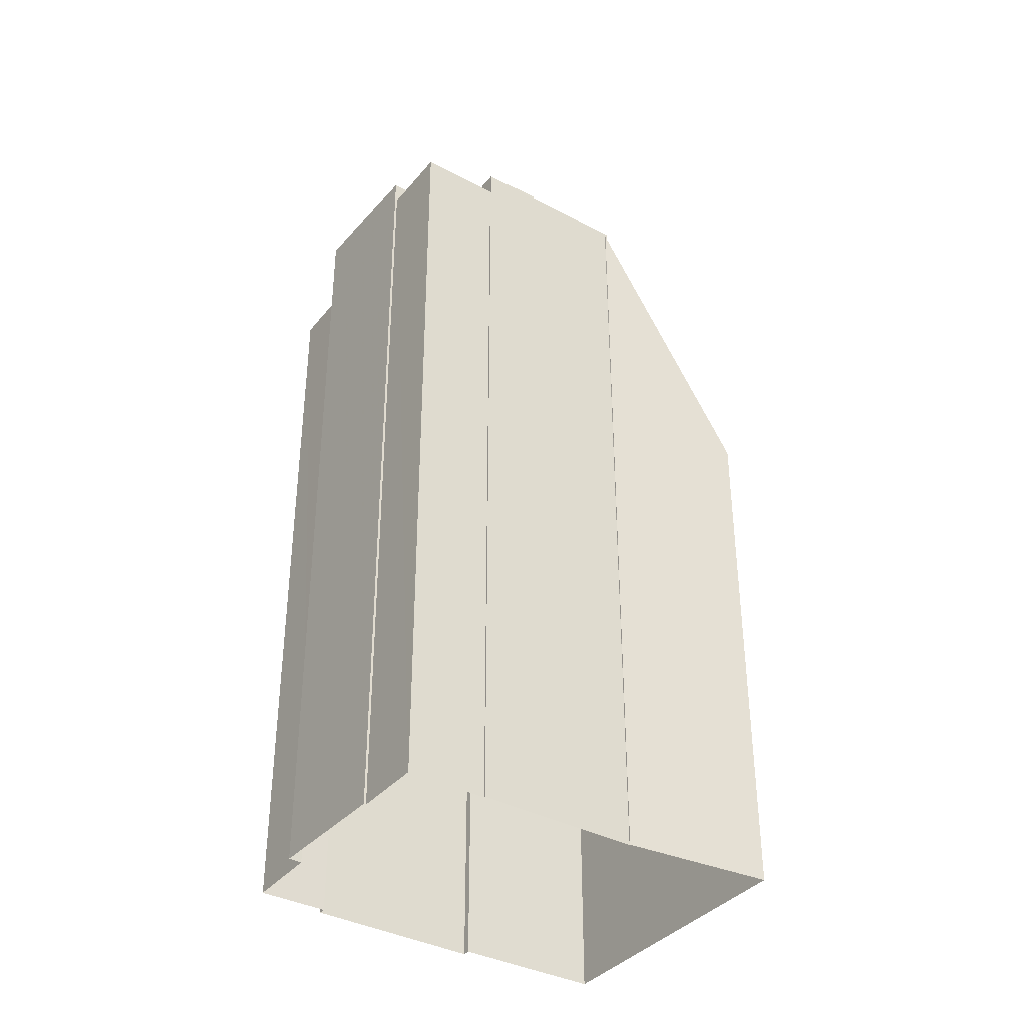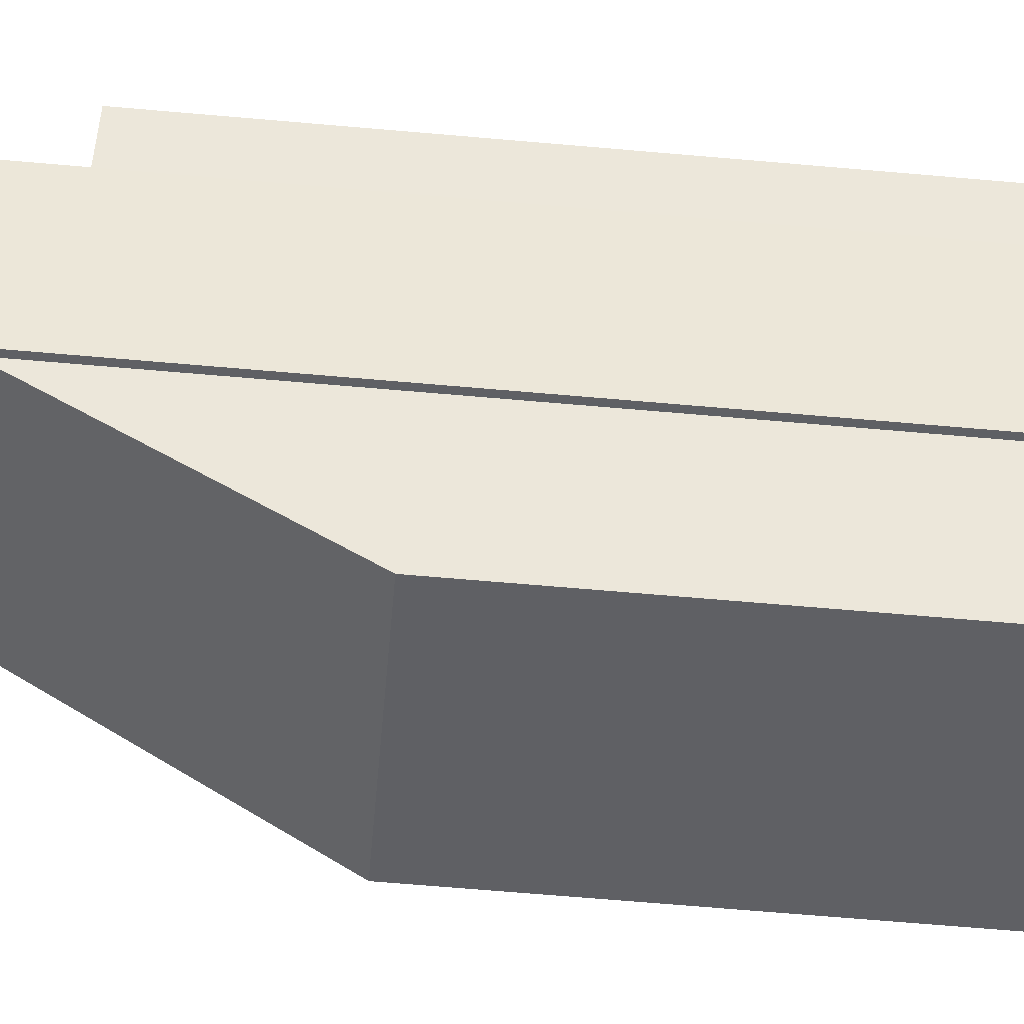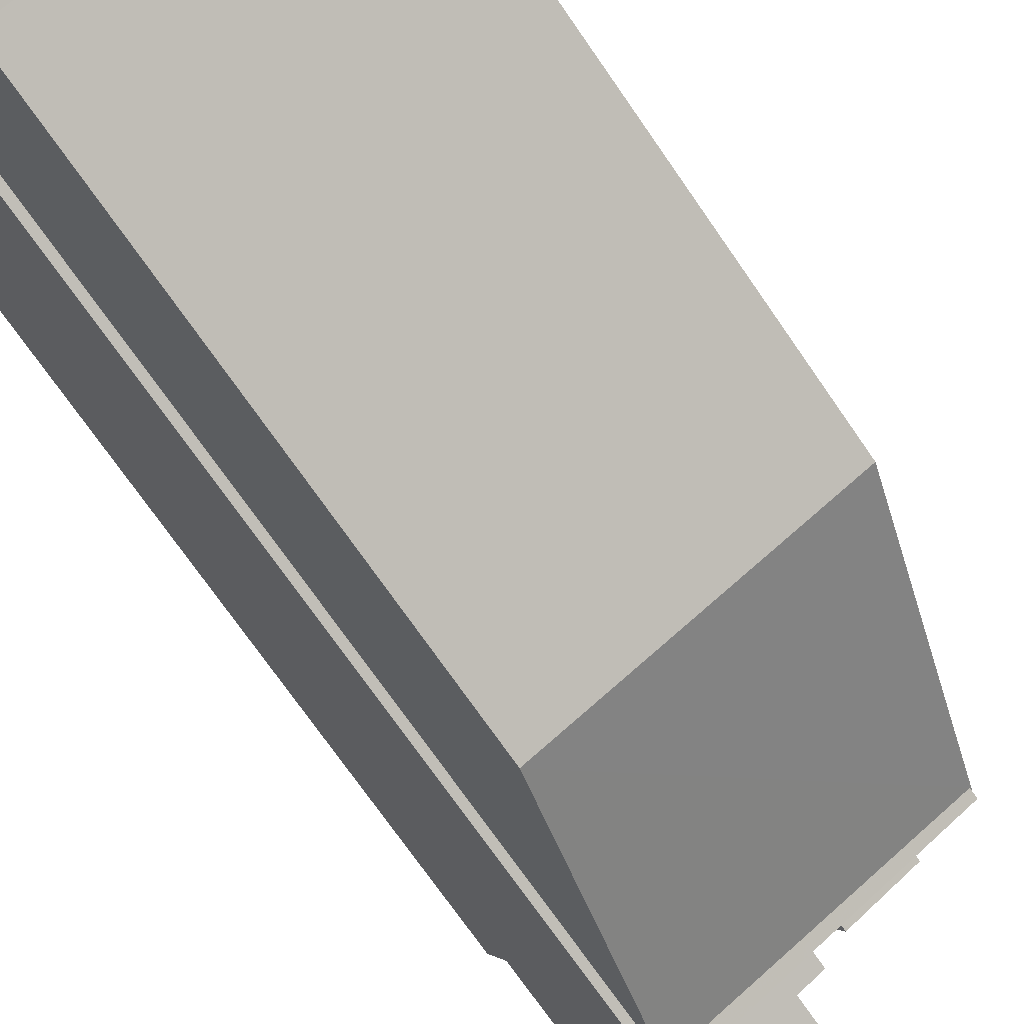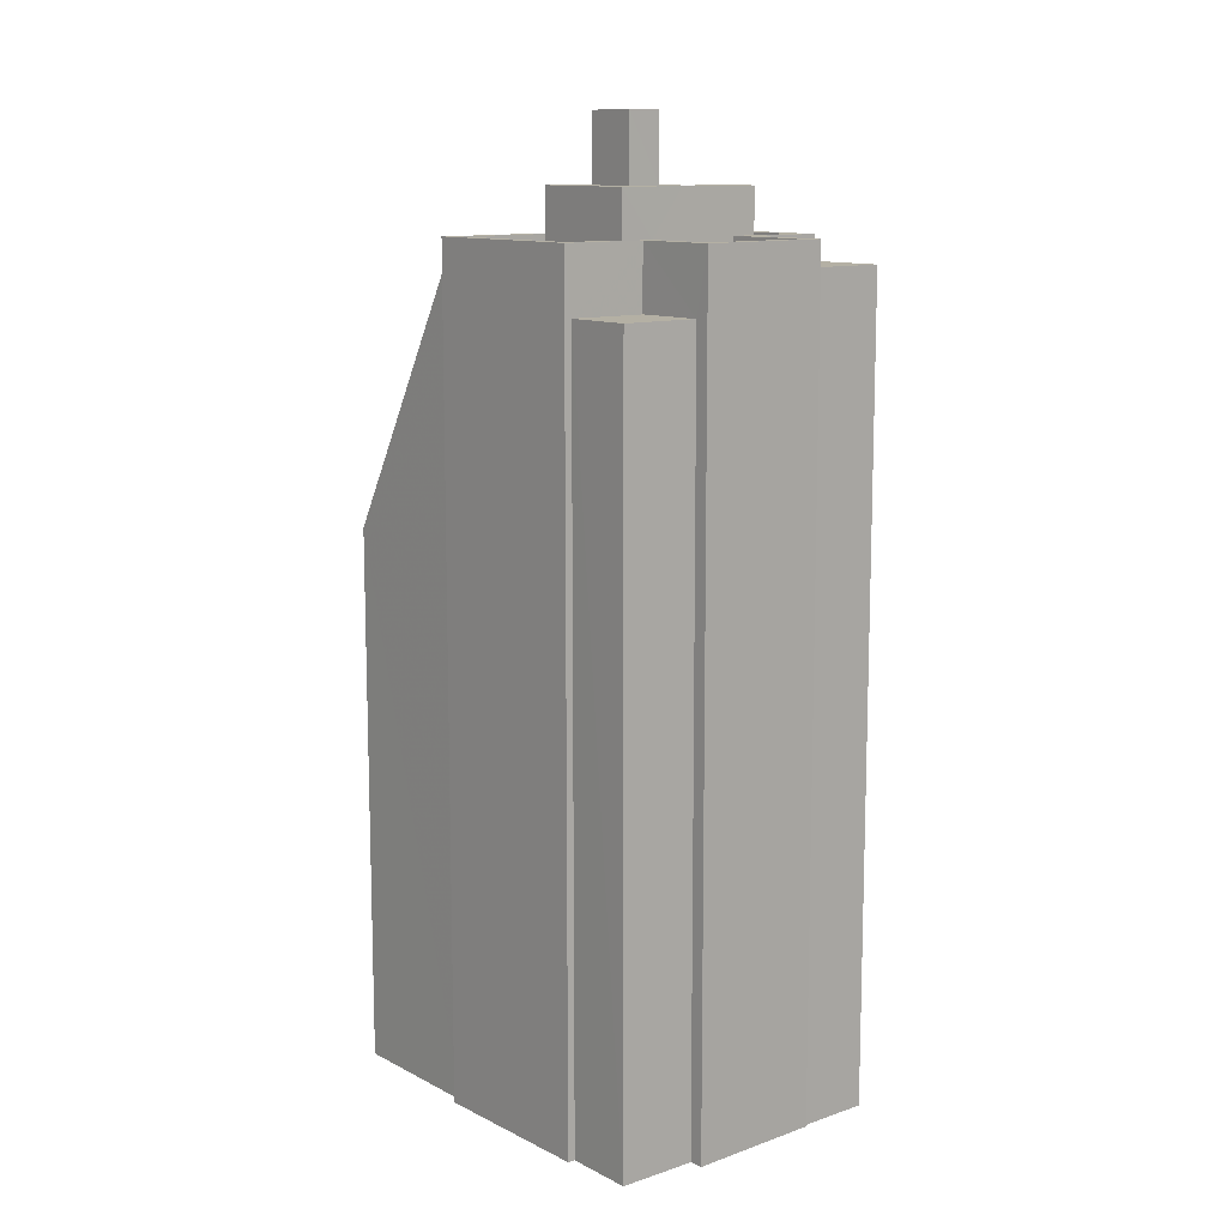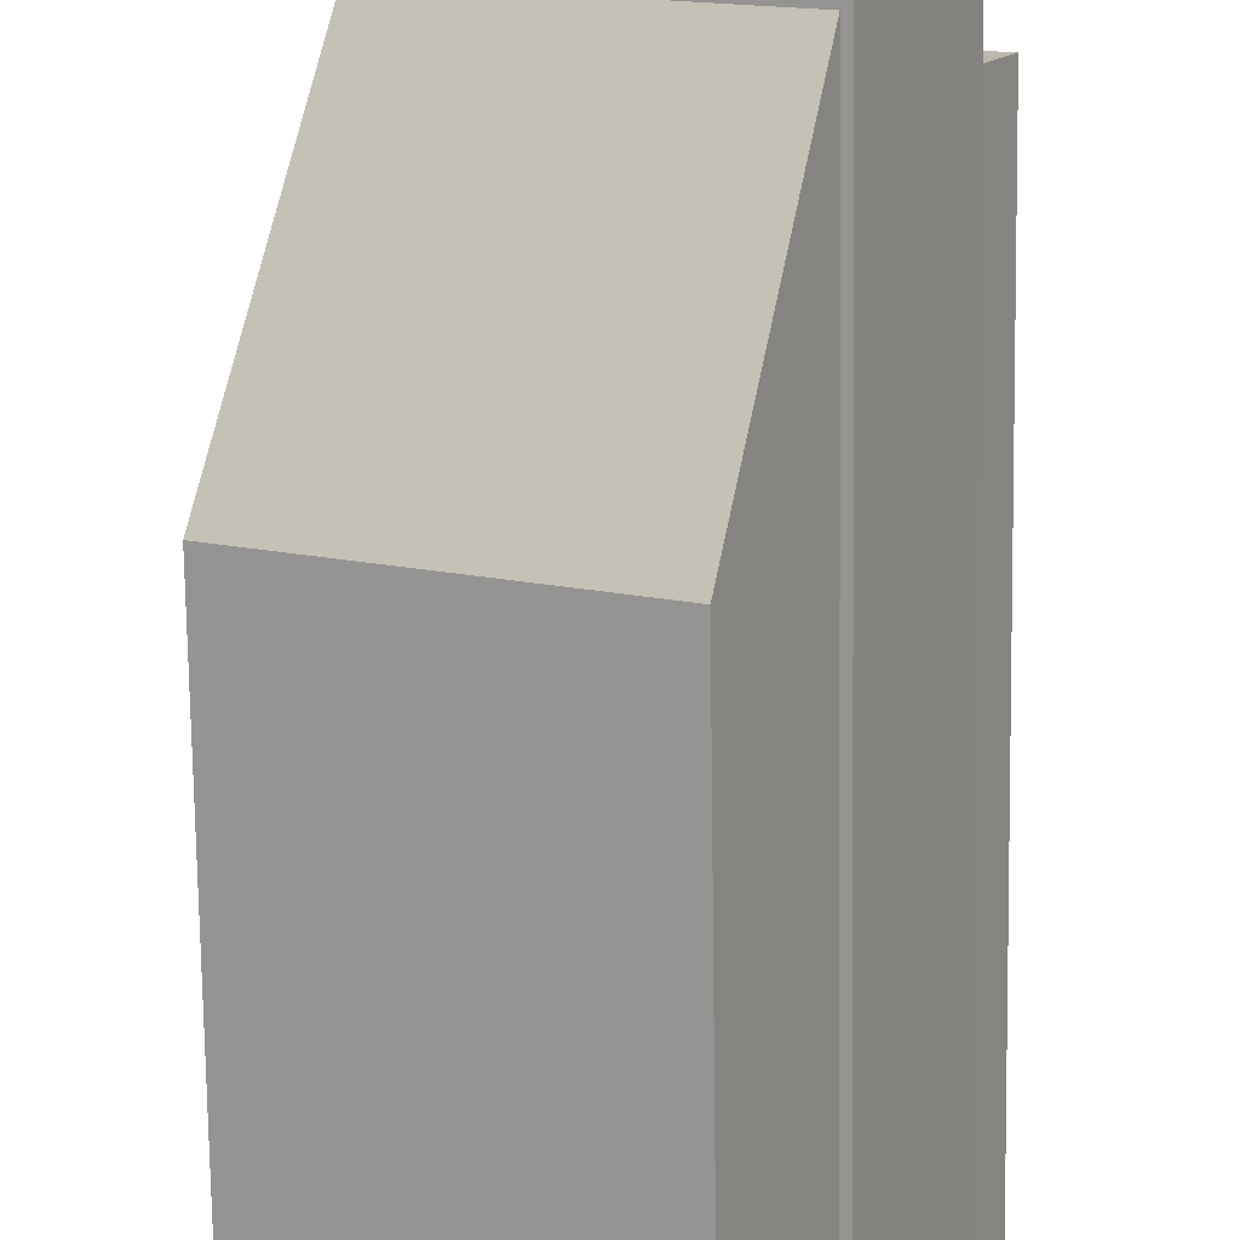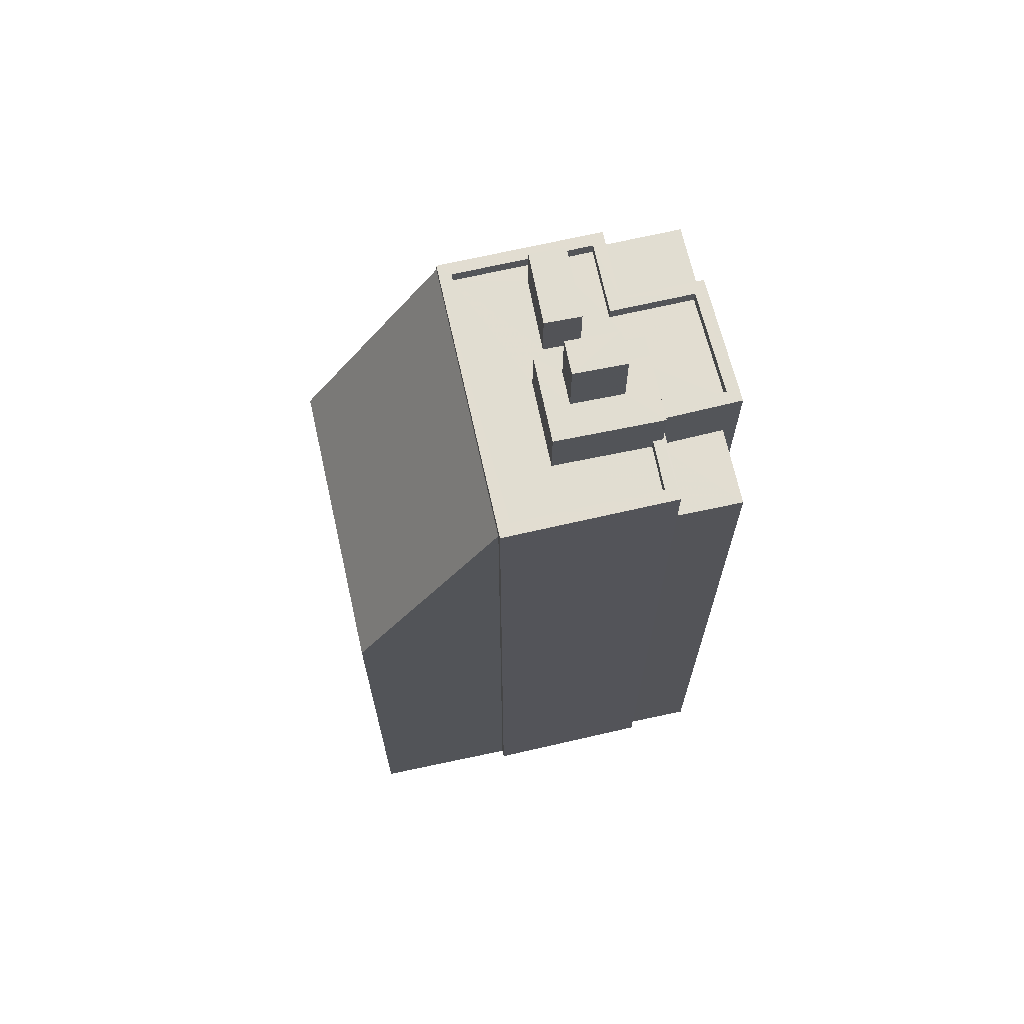
<metadata>
{"format":"obj","ext":"obj","renderer":"f3d","projection":"perspective","resolution":1024,"background":"white","views":[{"elev":-37.2,"azim":-151.1,"up":"+Z"},{"elev":-69.9,"azim":85.1,"up":"+Y"},{"elev":-72.8,"azim":-145.3,"up":"+Y"},{"elev":11.5,"azim":113.7,"up":"+Z"},{"elev":-75.0,"azim":0.8,"up":"+Y"},{"elev":68.6,"azim":50.5,"up":"+Z"}]}
</metadata>
<code>
v -5561 -3.612e+04 4.042
v -5570 -3.612e+04 4.045
v -5567 -3.611e+04 4.046
v -5557 -3.611e+04 4.045
v -5559 -3.612e+04 4.044
v -5559 -3.612e+04 4.044
v -5565 -3.611e+04 4.047
v -5565 -3.611e+04 4.047
v -5562 -3.611e+04 4.047
v -5564 -3.61e+04 4.048
v -5567 -3.611e+04 4.046
v -5558 -3.611e+04 4.046
v -5562 -3.611e+04 4.047
v -5556 -3.611e+04 4.046
v -5557 -3.611e+04 4.045
v -5558 -3.611e+04 4.046
v -5561 -3.612e+04 20.91
v -5567 -3.611e+04 29.47
v -5570 -3.612e+04 20.98
v -5567 -3.611e+04 29.61
v -5559 -3.612e+04 29.35
v -5567 -3.611e+04 29.61
v -5563 -3.611e+04 29.78
v -5561 -3.611e+04 29.78
v -5562 -3.611e+04 29.78
v -5567 -3.611e+04 29.78
v -5559 -3.612e+04 29.78
v -5559 -3.612e+04 29.78
v -5563 -3.611e+04 29.78
v -5565 -3.611e+04 29.78
v -5565 -3.611e+04 29.78
v -5567 -3.611e+04 29.78
v -5565 -3.611e+04 29.38
v -5566 -3.611e+04 29.38
v -5565 -3.611e+04 29.38
v -5565 -3.611e+04 29.38
v -5561 -3.611e+04 29.38
v -5562 -3.611e+04 29.38
v -5562 -3.611e+04 29.38
v -5558 -3.611e+04 29.38
v -5559 -3.611e+04 29.38
v -5563 -3.611e+04 29.38
v -5561 -3.611e+04 29.38
v -5563 -3.611e+04 29.38
v -5567 -3.611e+04 29.38
v -5558 -3.611e+04 29.38
v -5560 -3.611e+04 29.38
v -5557 -3.611e+04 29.38
v -5559 -3.612e+04 29.38
v -5562 -3.611e+04 29.38
v -5557 -3.611e+04 29.78
v -5558 -3.611e+04 29.78
v -5559 -3.611e+04 29.78
v -5558 -3.611e+04 29.78
v -5558 -3.611e+04 29.78
v -5559 -3.611e+04 29.78
v -5557 -3.611e+04 29.78
v -5558 -3.611e+04 29.78
v -5562 -3.611e+04 29.02
v -5564 -3.61e+04 29.02
v -5565 -3.611e+04 29.02
v -5563 -3.611e+04 29.01
v -5559 -3.611e+04 27.8
v -5556 -3.611e+04 27.8
v -5558 -3.611e+04 27.8
v -5557 -3.611e+04 27.8
v -5563 -3.611e+04 31.14
v -5565 -3.611e+04 31.14
v -5565 -3.611e+04 31.14
v -5562 -3.611e+04 31.14
v -5561 -3.611e+04 31.19
v -5562 -3.611e+04 31.19
v -5562 -3.611e+04 31.19
v -5561 -3.611e+04 31.19
v -5561 -3.611e+04 31.19
v -5560 -3.611e+04 31.19
v -5560 -3.611e+04 31.19
v -5558 -3.611e+04 31.19
v -5560 -3.611e+04 31.19
v -5560 -3.611e+04 31.19
v -5560 -3.611e+04 33.23
v -5560 -3.611e+04 33.23
v -5561 -3.611e+04 33.23
v -5561 -3.611e+04 33.23
f 1 2 3
f 4 5 6
f 6 1 3
f 7 3 8
f 9 7 10
f 2 11 3
f 12 9 13
f 14 15 16
f 4 6 15
f 9 12 16
f 6 3 7
f 9 16 7
f 16 15 7
f 15 6 7
f 17 18 19
f 19 18 20
f 17 21 18
f 20 18 22
f 23 24 25
f 26 27 28
f 29 24 23
f 30 26 31
f 23 30 31
f 28 32 26
f 29 23 31
f 31 26 32
f 33 34 35
f 33 36 34
f 37 38 39
f 40 37 41
f 39 38 42
f 40 43 37
f 36 33 44
f 43 44 37
f 44 33 38
f 37 44 38
f 34 45 35
f 46 47 48
f 35 45 42
f 48 47 49
f 50 45 49
f 39 42 50
f 47 50 49
f 42 45 50
f 27 51 28
f 52 53 54
f 51 53 55
f 25 52 54
f 24 52 25
f 56 53 52
f 57 55 58
f 51 57 28
f 55 53 56
f 51 55 57
f 59 60 61
f 62 59 61
f 63 64 65
f 63 66 64
f 67 68 69
f 67 70 68
f 71 72 73
f 74 72 75
f 76 74 75
f 71 75 72
f 76 77 78
f 78 77 79
f 79 80 73
f 77 76 75
f 73 80 71
f 77 80 79
f 81 82 83
f 84 81 83
f 6 17 1
f 6 21 17
f 17 2 1
f 17 19 2
f 19 20 11
f 2 19 11
f 3 11 20
f 22 3 20
f 18 26 22
f 3 22 8
f 8 22 30
f 22 26 30
f 23 61 30
f 30 61 8
f 23 62 61
f 8 61 7
f 62 23 59
f 9 59 13
f 13 59 25
f 59 23 25
f 13 54 12
f 13 25 54
f 53 65 54
f 54 65 12
f 53 63 65
f 12 65 16
f 63 53 66
f 15 66 4
f 4 66 51
f 66 53 51
f 4 27 5
f 4 51 27
f 26 21 27
f 27 21 5
f 26 18 21
f 5 21 6
f 28 49 45
f 32 28 45
f 36 31 34
f 34 32 45
f 34 31 32
f 29 36 44
f 29 31 36
f 29 44 43
f 24 29 43
f 52 43 40
f 52 24 43
f 56 52 40
f 41 56 40
f 46 48 57
f 58 46 57
f 28 48 49
f 28 57 48
f 61 60 10
f 7 61 10
f 59 10 60
f 59 9 10
f 16 64 14
f 16 65 64
f 66 14 64
f 66 15 14
f 69 68 33
f 35 69 33
f 70 33 68
f 70 38 33
f 38 67 42
f 38 70 67
f 35 42 67
f 69 35 67
f 74 76 37
f 41 37 56
f 56 76 78
f 56 78 55
f 37 76 56
f 46 58 47
f 47 58 79
f 79 58 78
f 58 55 78
f 79 73 47
f 47 73 50
f 73 72 50
f 50 72 39
f 39 74 37
f 39 72 74
f 75 83 82
f 77 75 82
f 77 82 81
f 80 77 81
f 71 81 84
f 71 80 81
f 75 84 83
f 75 71 84

</code>
